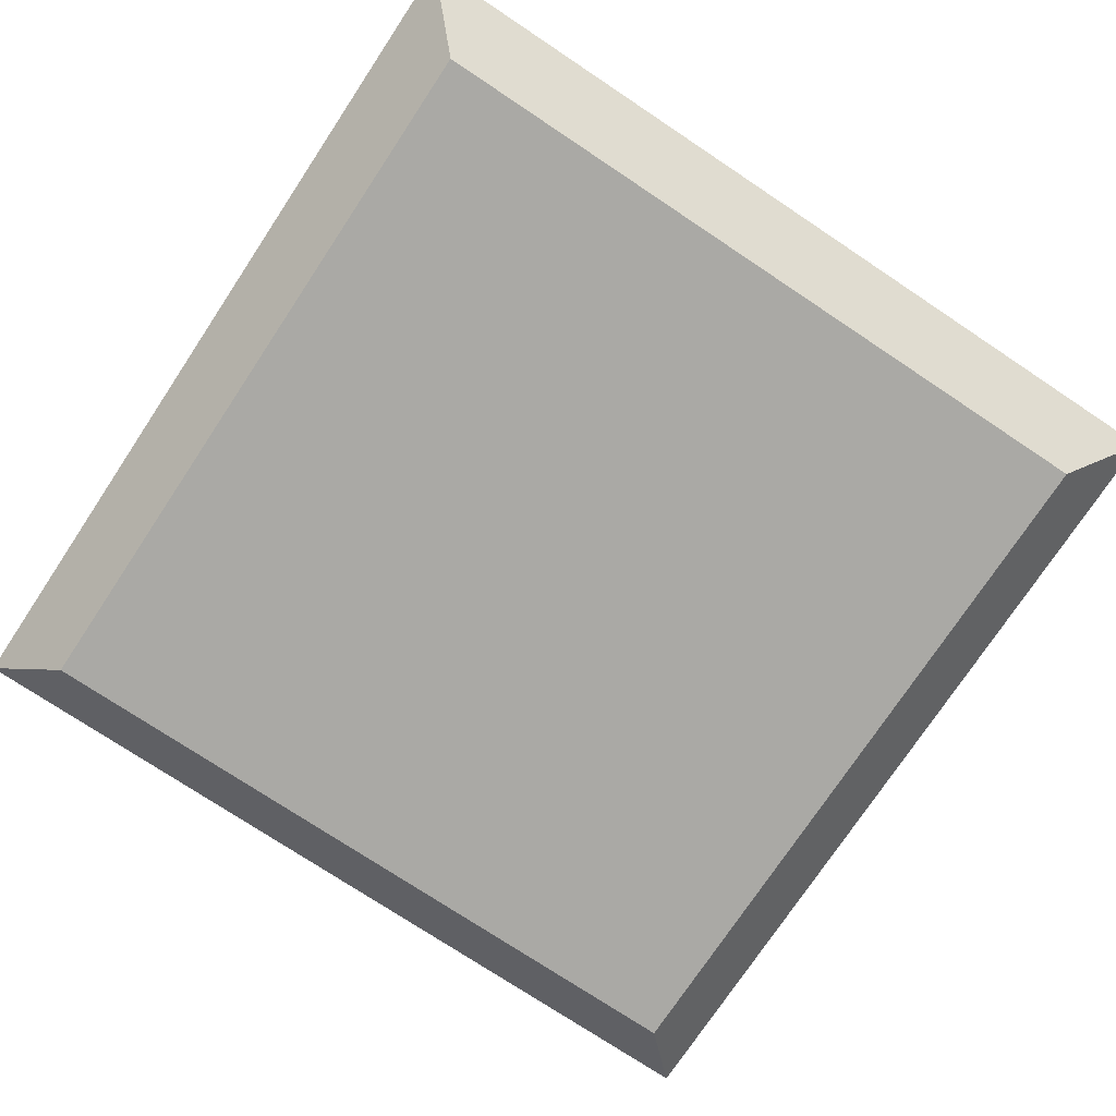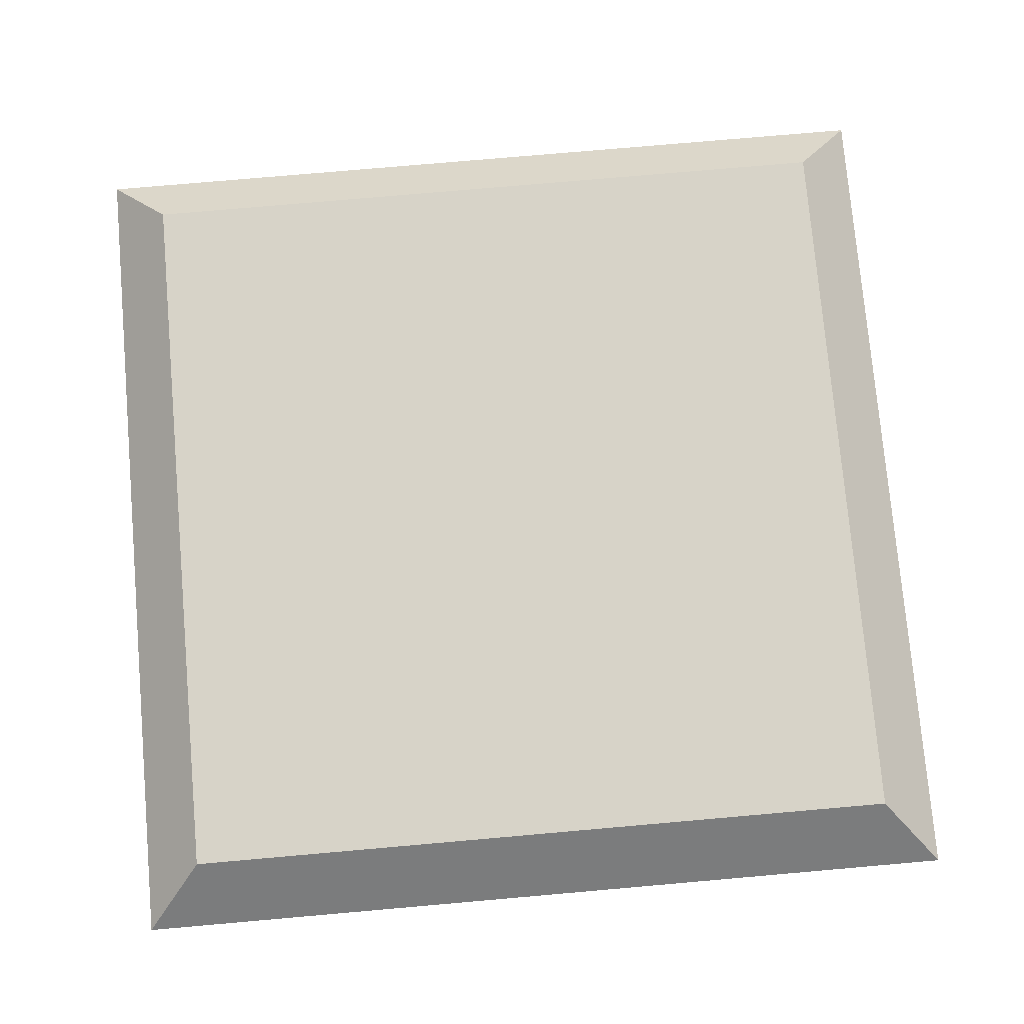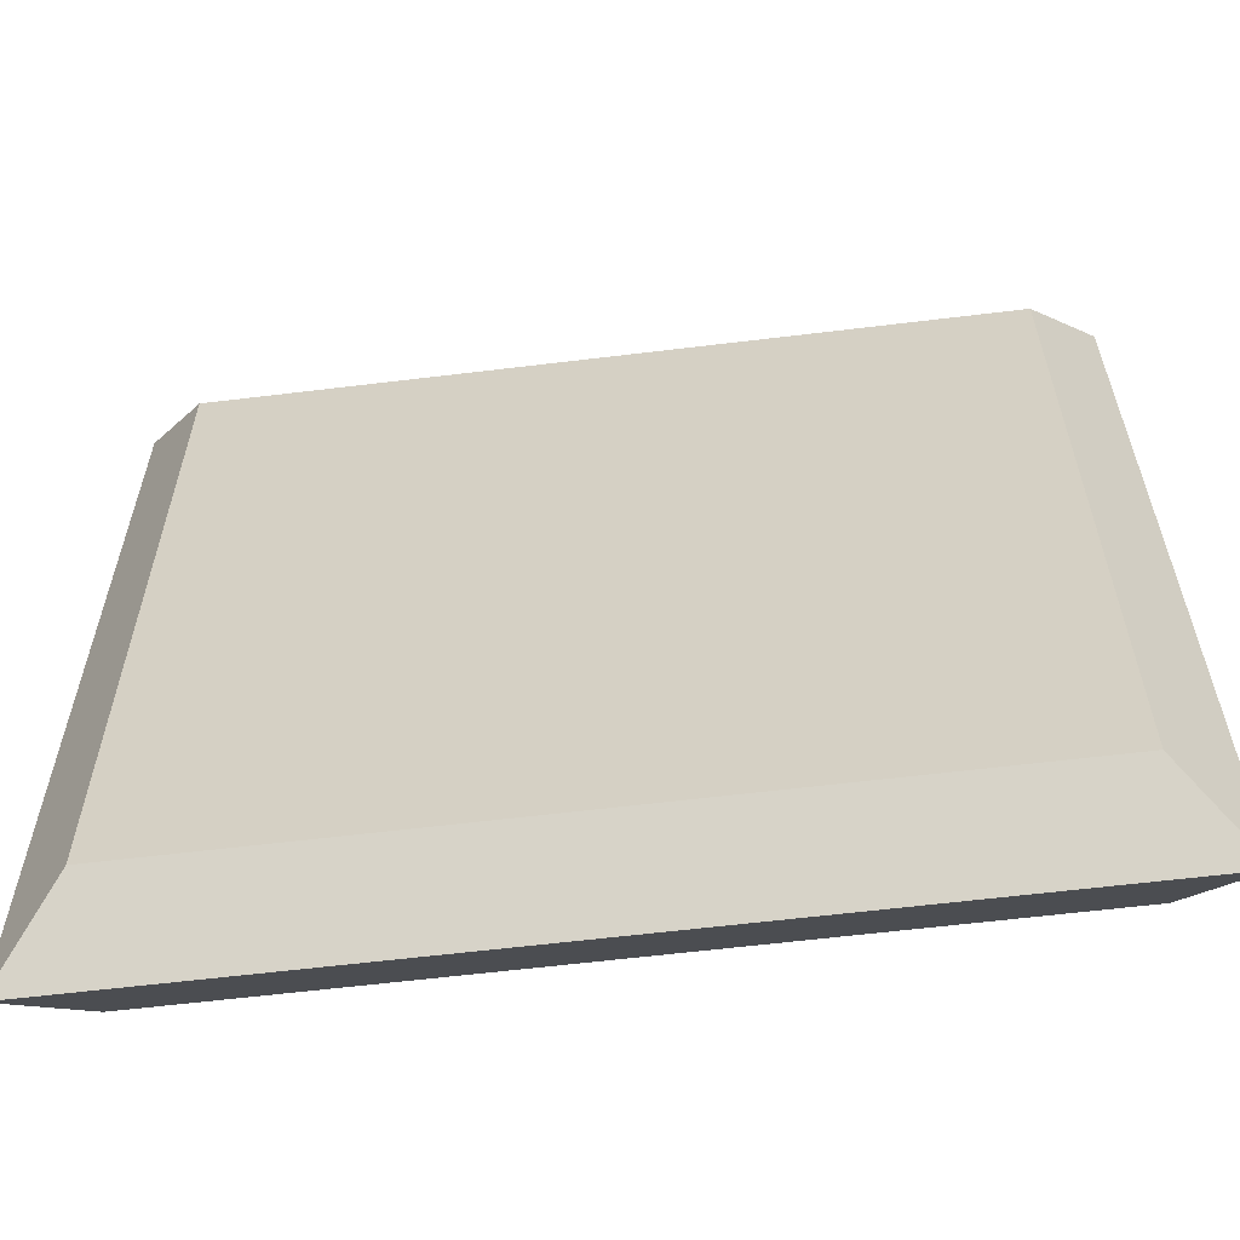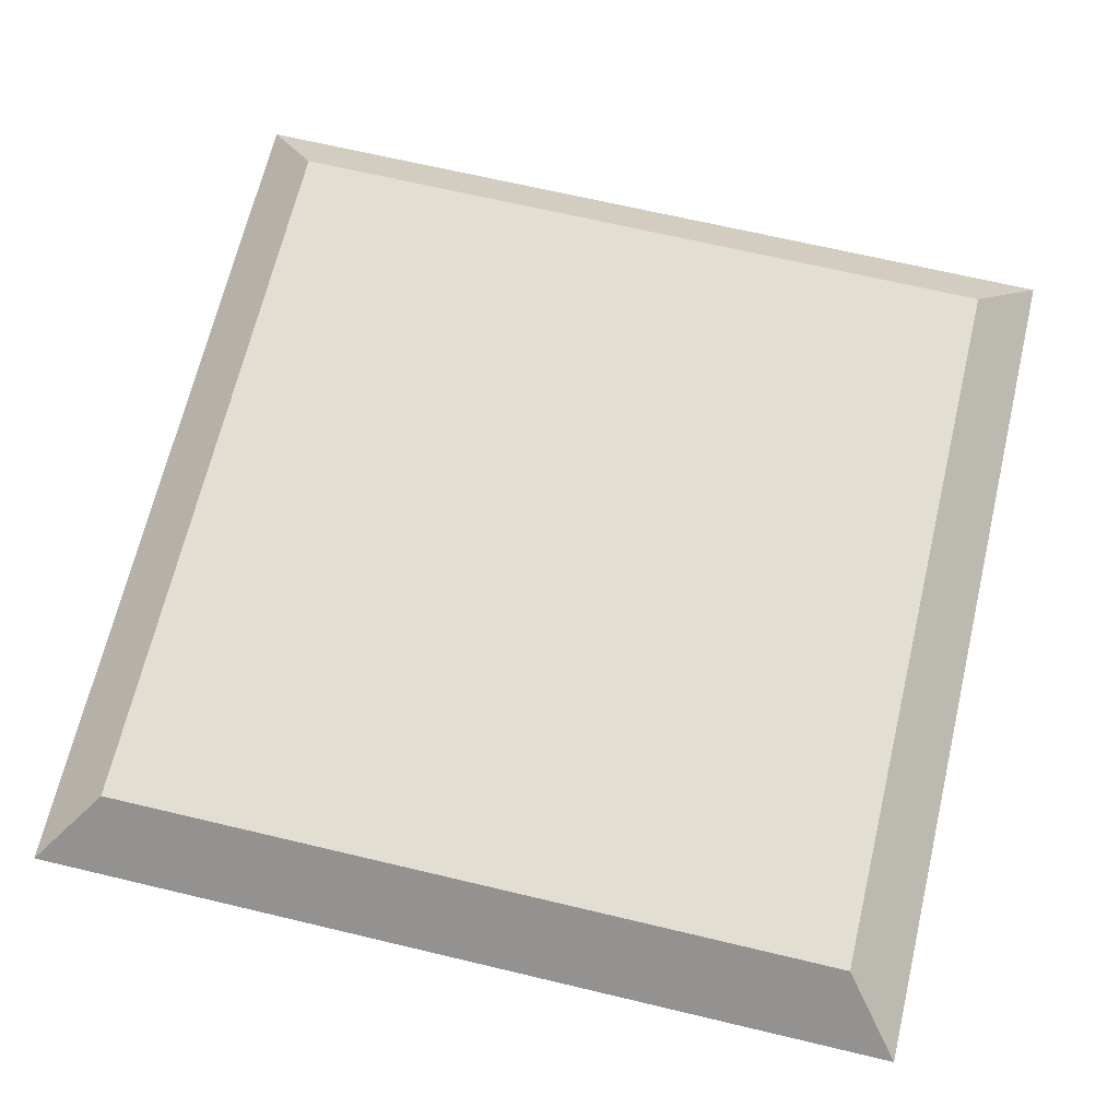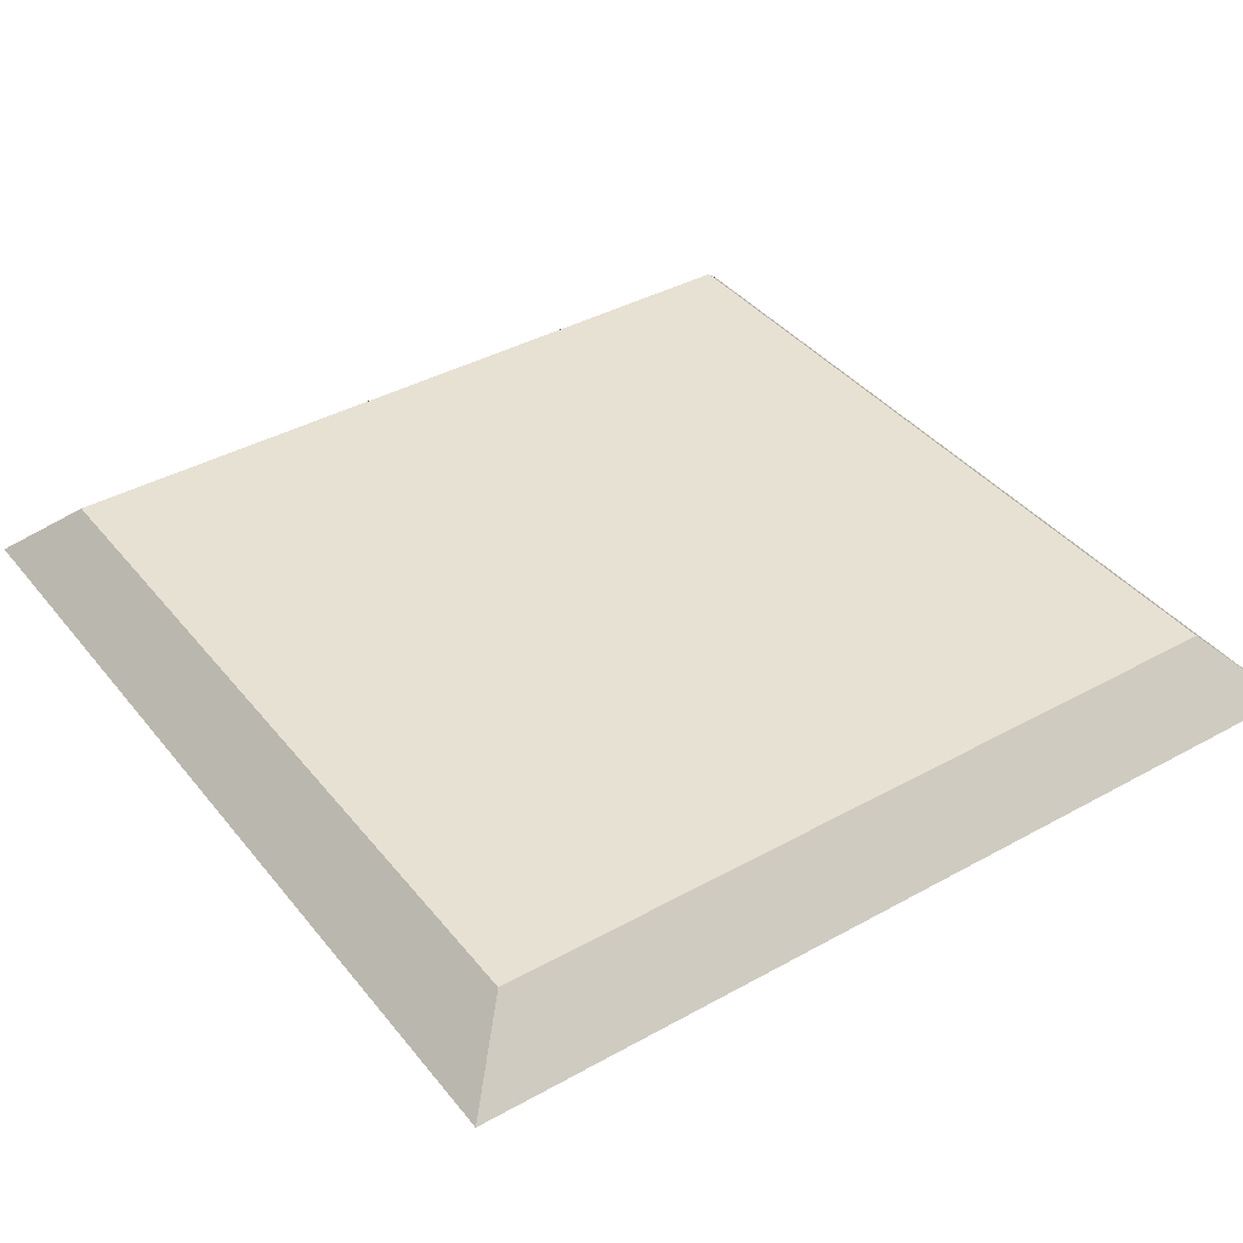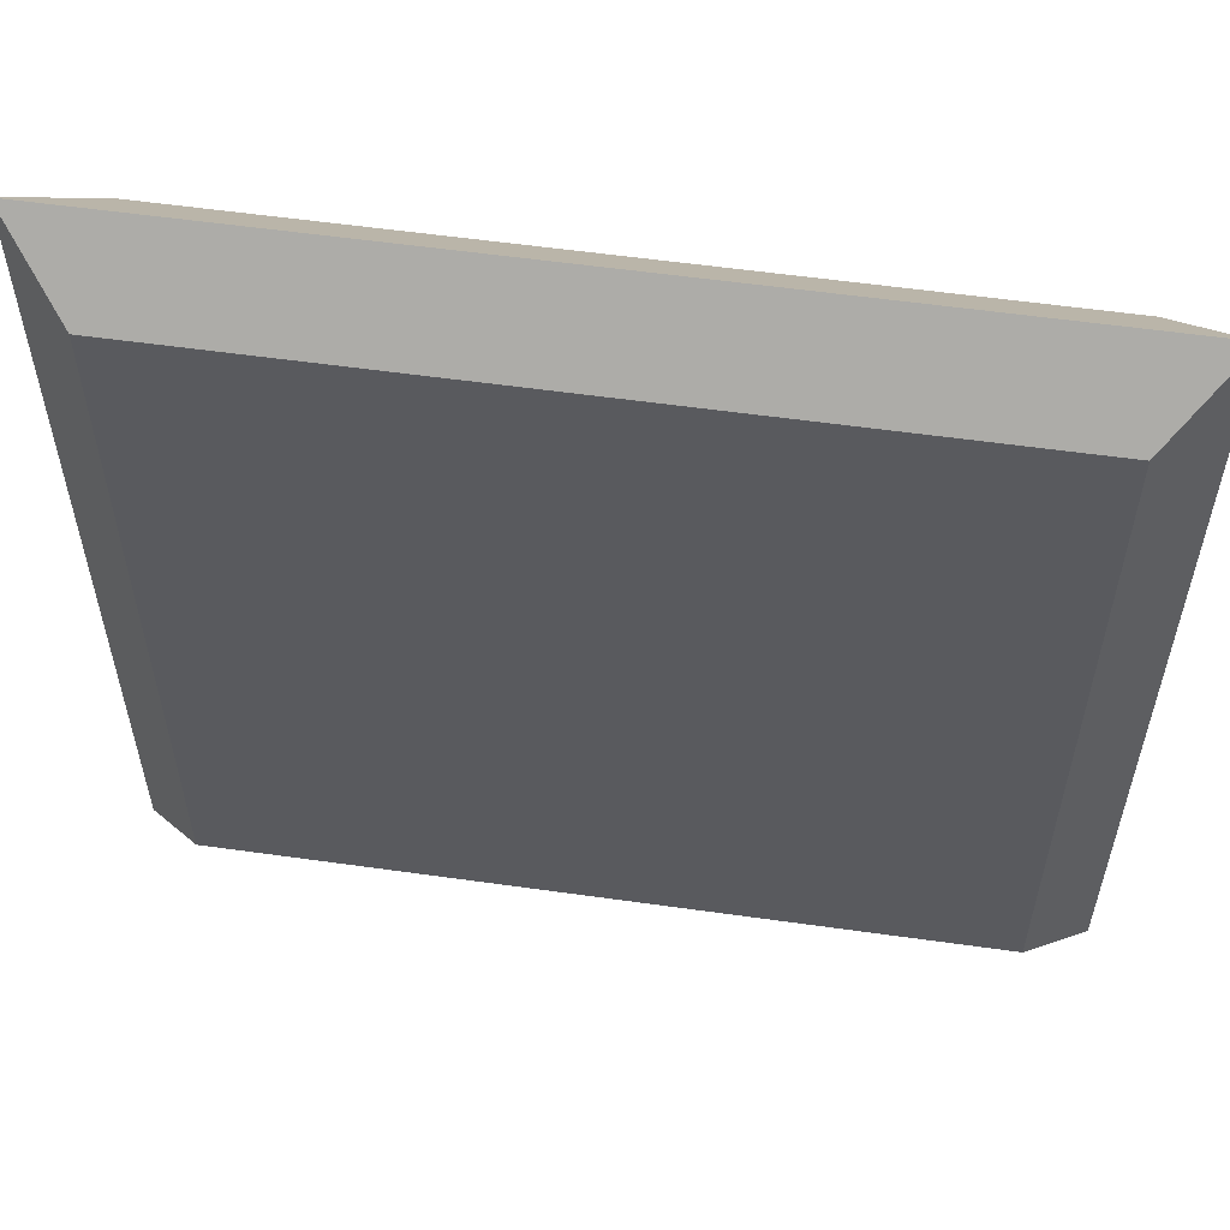
<metadata>
{"format":"obj","ext":"obj","renderer":"f3d","projection":"perspective","resolution":1024,"background":"white","views":[{"elev":-75.4,"azim":-123.6,"up":"+Y"},{"elev":76.7,"azim":175.0,"up":"+Y"},{"elev":-61.0,"azim":-172.9,"up":"+Z"},{"elev":67.6,"azim":103.4,"up":"+Y"},{"elev":39.6,"azim":-124.6,"up":"+Y"},{"elev":57.4,"azim":8.3,"up":"+Z"}]}
</metadata>
<code>
o Cube.005_Cube.007
v -3 -3 -3
v -3 -4 -3
v -3 -3 3
v -3 -4 3
v 3 -3 -3
v 3 -4 -3
v 3 -3 3
v 3 -4 3
v -3.5 -3.5 -3.5
v 3.5 -3.5 -3.5
v 3.5 -3.5 3.5
v -3.5 -3.5 3.5
f 9 2 4 12
f 10 11 8 6
f 3 7 5 1
f 6 2 9 10
f 8 4 2 6
f 9 1 5 10
f 11 10 5 7
f 3 12 11 7
f 3 1 9 12
f 4 8 11 12

</code>
